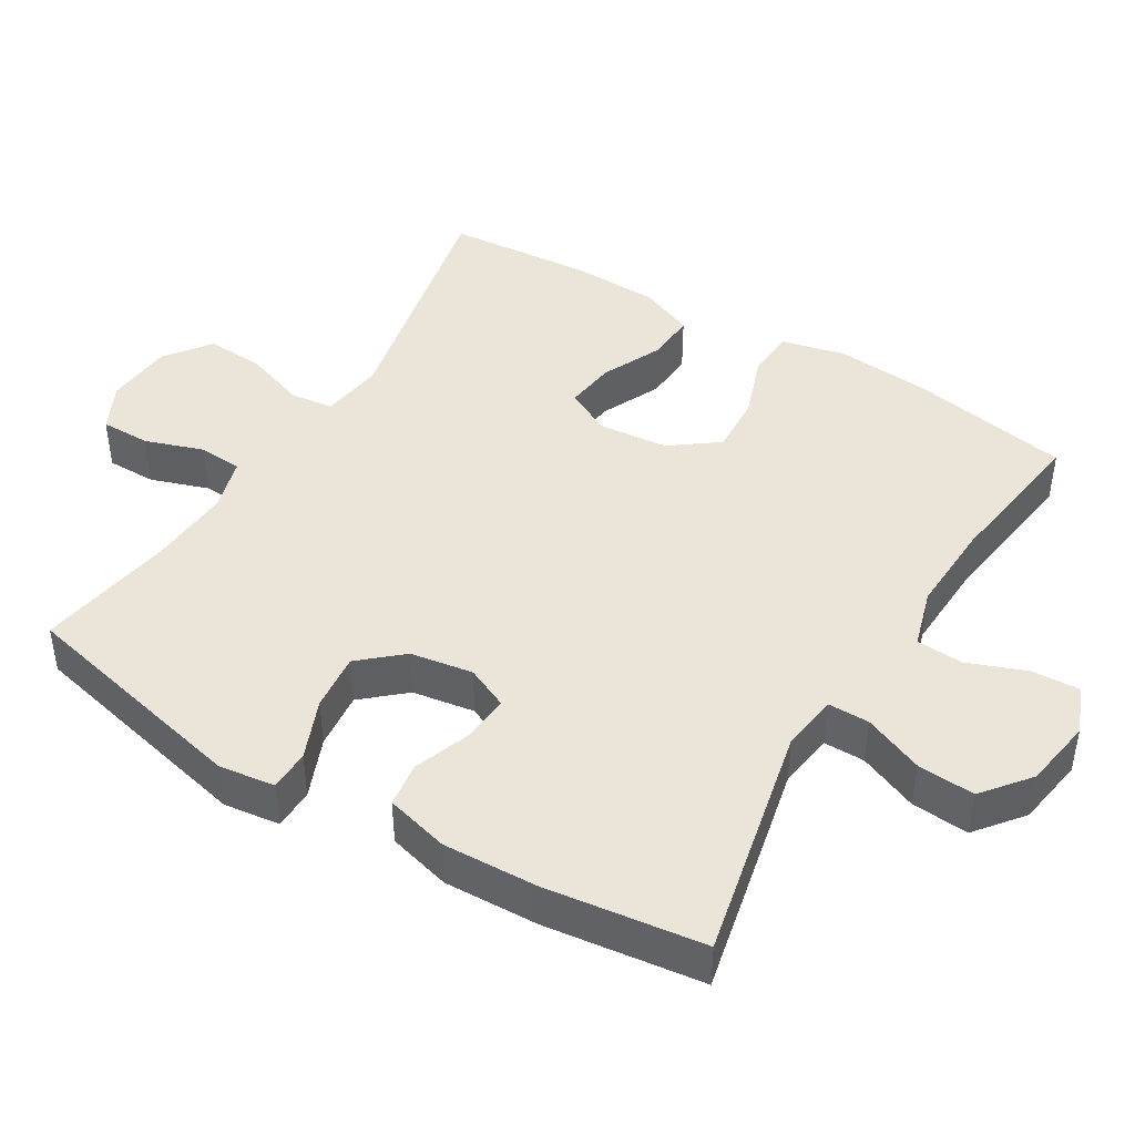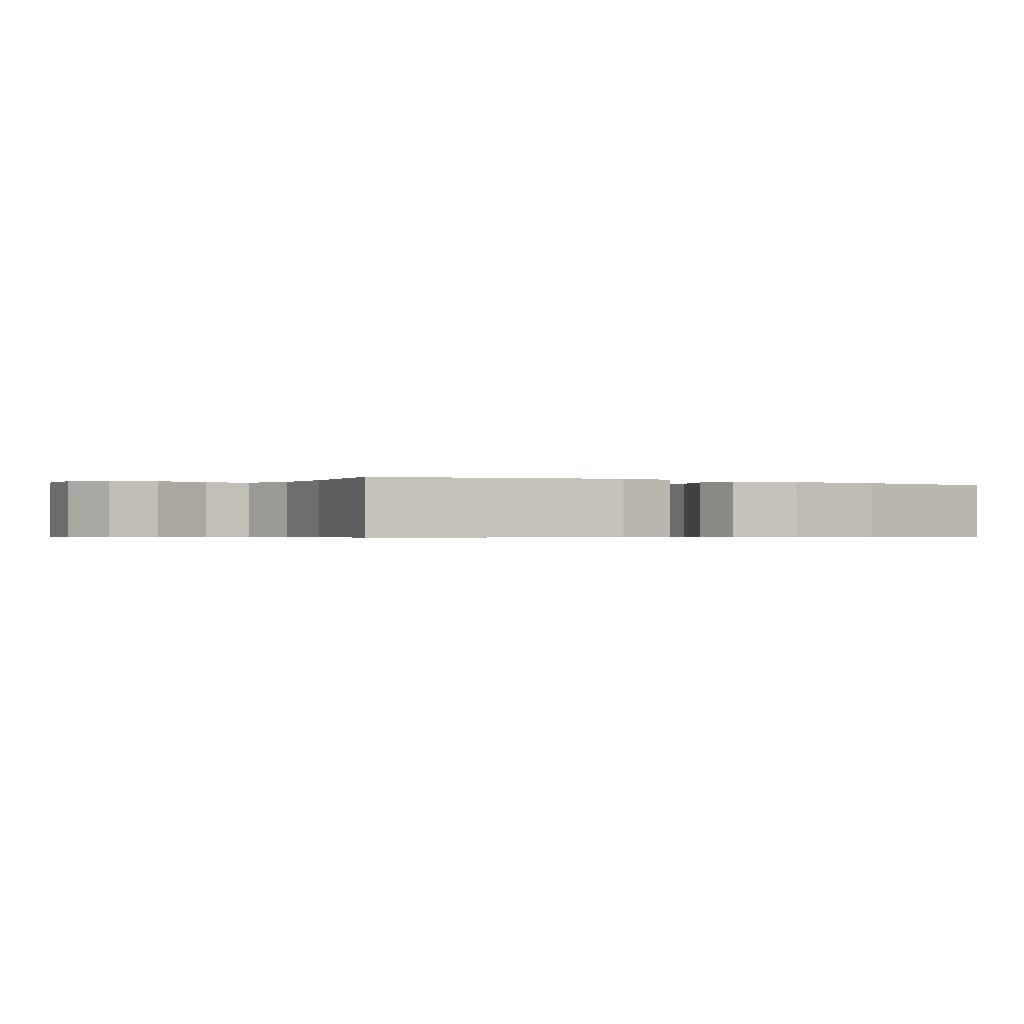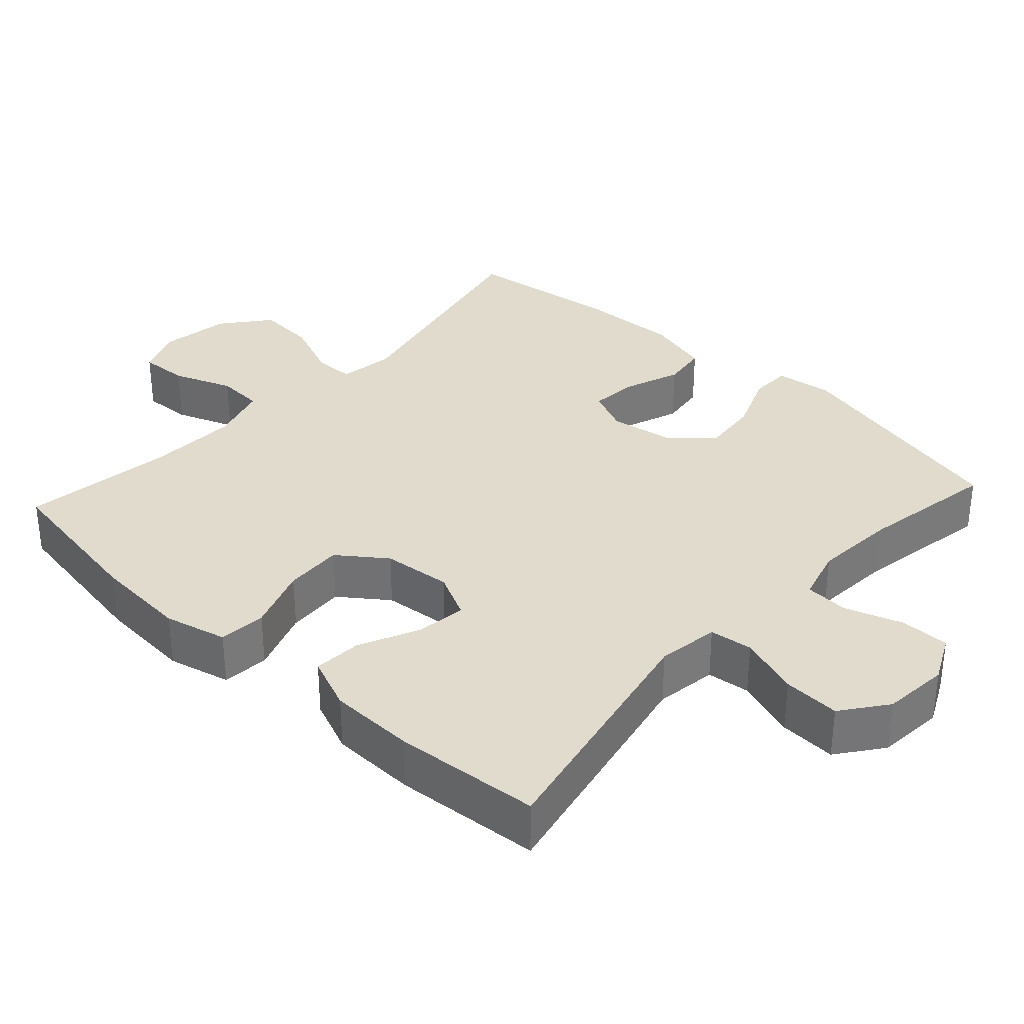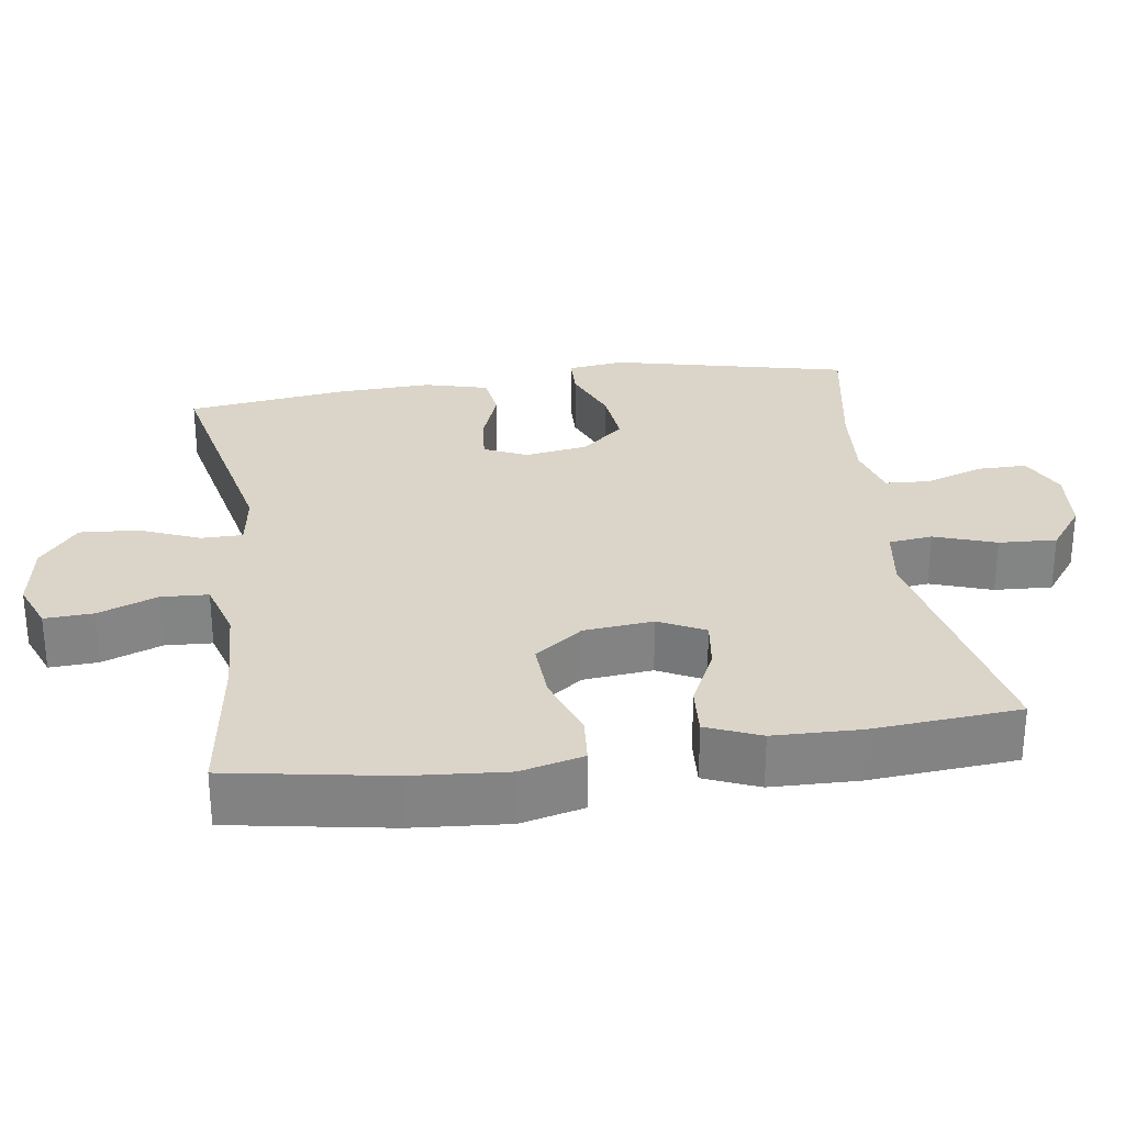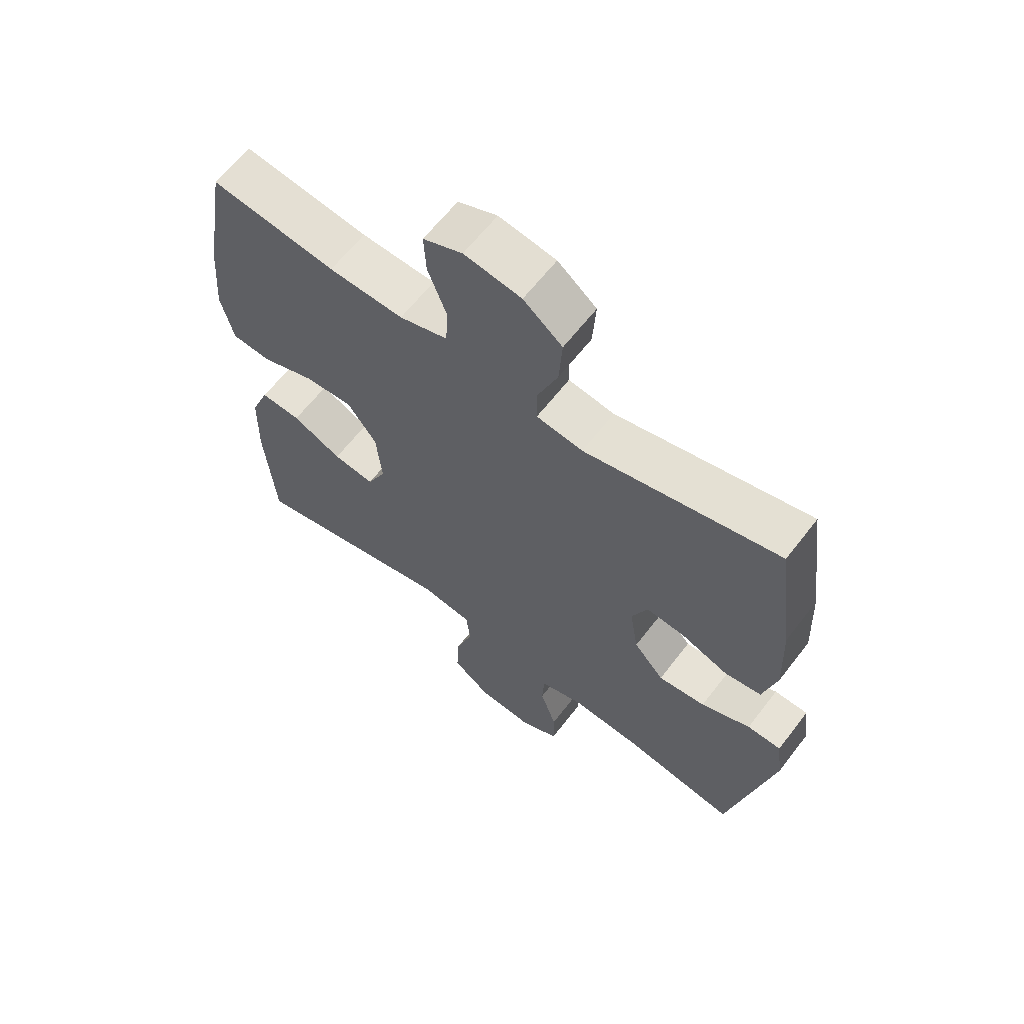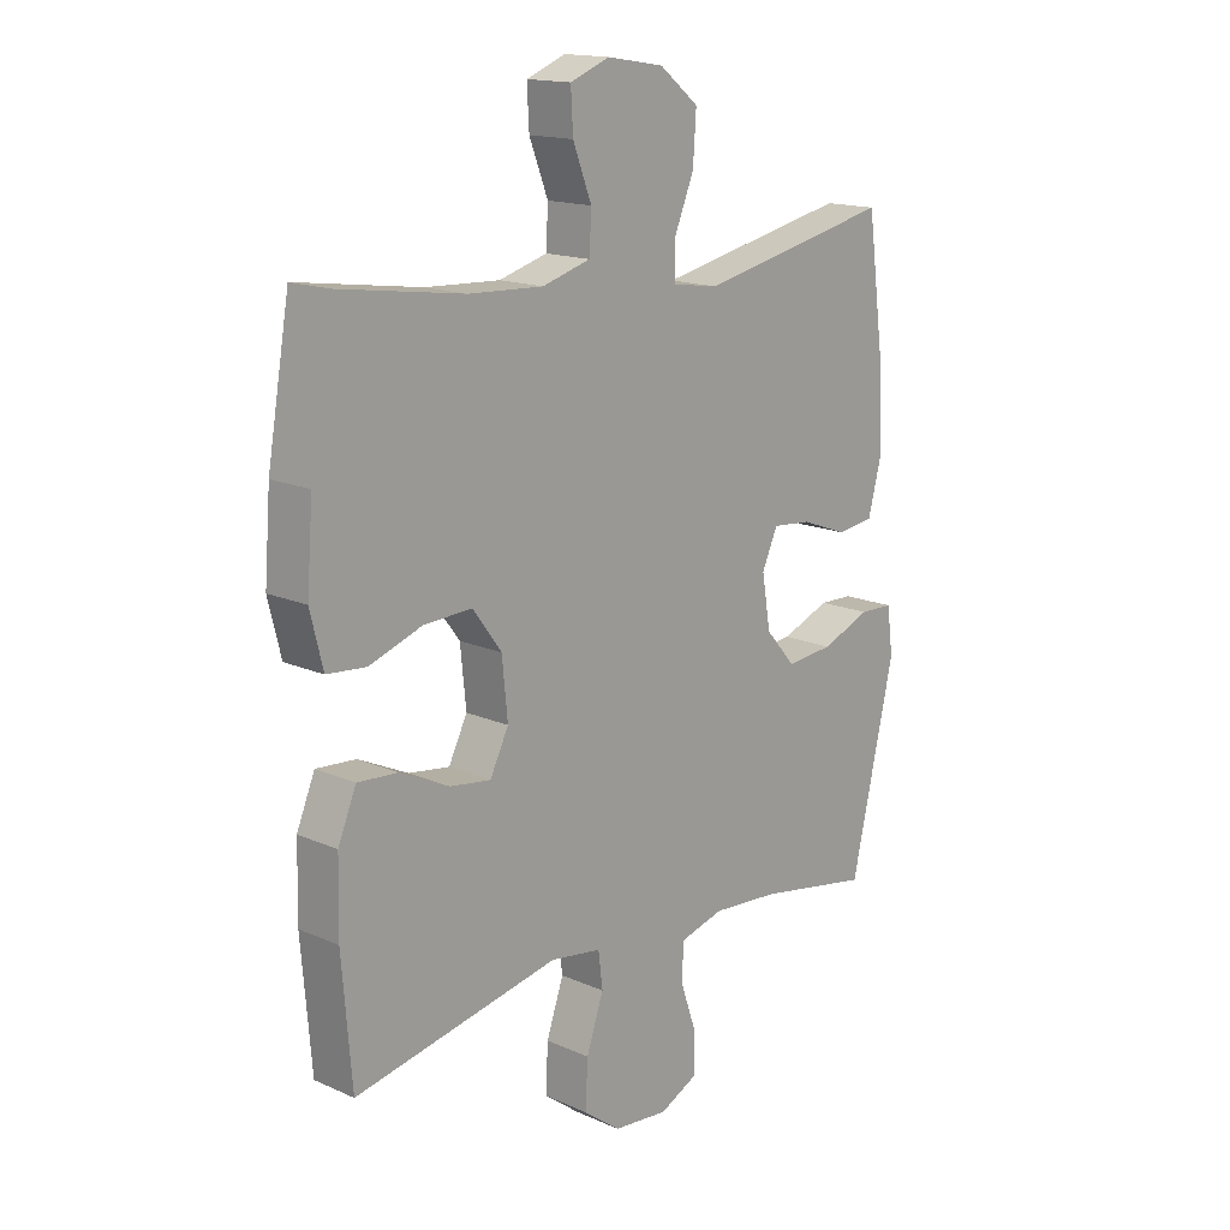
<metadata>
{"format":"obj","ext":"obj","renderer":"f3d","projection":"perspective","resolution":1024,"background":"white","views":[{"elev":44.7,"azim":-58.8,"up":"+Y"},{"elev":-0.5,"azim":-121.0,"up":"+Y"},{"elev":33.9,"azim":132.6,"up":"+Y"},{"elev":29.1,"azim":81.9,"up":"+Y"},{"elev":62.7,"azim":-142.5,"up":"+Z"},{"elev":15.7,"azim":132.7,"up":"+Z"}]}
</metadata>
<code>
o path3720
v -0.5214 0.0375 0.2738
v -0.5272 0.0375 0.1389
v -0.5039 0.0375 0.04914
v -0.4403 0.0375 0.04061
v -0.3595 0.0375 0.07058
v -0.2929 0.0375 0.07656
v -0.2659 0.0375 0.01616
v -0.2804 0.0375 -0.07269
v -0.3324 0.0375 -0.132
v -0.4136 0.0375 -0.1237
v -0.4983 0.0375 -0.08952
v -0.5564 0.0375 -0.09115
v -0.5671 0.0375 -0.1711
v -0.4915 0.0375 -0.5039
v -0.2964 0.0375 -0.4699
v -0.1799 0.0375 -0.4615
v -0.1042 0.0375 -0.4828
v -0.1008 0.0375 -0.5455
v -0.1289 0.0375 -0.6272
v -0.1294 0.0375 -0.6971
v -0.06303 0.0375 -0.7297
v 0.03141 0.0375 -0.7212
v 0.09566 0.0375 -0.6731
v 0.09161 0.0375 -0.592
v 0.0619 0.0375 -0.5048
v 0.06937 0.0375 -0.4435
v 0.1572 0.0375 -0.4306
v 0.5105 0.0375 -0.5039
v 0.5277 0.0375 -0.2961
v 0.525 0.0375 -0.1735
v 0.4936 0.0375 -0.09742
v 0.4243 0.0375 -0.1022
v 0.3392 0.0375 -0.1421
v 0.2682 0.0375 -0.1516
v 0.236 0.0375 -0.08659
v 0.2459 0.0375 0.01124
v 0.2959 0.0375 0.07877
v 0.3794 0.0375 0.07431
v 0.4703 0.0375 0.04208
v 0.5377 0.0375 0.04773
v 0.5595 0.0375 0.1365
v 0.549 0.0375 0.2719
v 0.5105 0.0375 0.4978
v 0.2955 0.0375 0.4674
v 0.1671 0.0375 0.4618
v 0.08371 0.0375 0.4865
v 0.08024 0.0375 0.5527
v 0.1124 0.0375 0.6364
v 0.1161 0.0375 0.7049
v 0.04836 0.0375 0.7318
v -0.04987 0.0375 0.7159
v -0.1167 0.0375 0.6625
v -0.1111 0.0375 0.5806
v -0.0764 0.0375 0.4956
v -0.07665 0.0375 0.4371
v -0.1564 0.0375 0.4254
v -0.4915 0.0375 0.4978
v -0.5214 -0.0375 0.2738
v -0.5272 -0.0375 0.1389
v -0.5039 -0.0375 0.04914
v -0.4403 -0.0375 0.04061
v -0.3595 -0.0375 0.07058
v -0.2929 -0.0375 0.07656
v -0.2659 -0.0375 0.01616
v -0.2804 -0.0375 -0.07269
v -0.3324 -0.0375 -0.132
v -0.4136 -0.0375 -0.1237
v -0.4983 -0.0375 -0.08952
v -0.5564 -0.0375 -0.09115
v -0.5671 -0.0375 -0.1711
v -0.4915 -0.0375 -0.5039
v -0.2964 -0.0375 -0.4699
v -0.1799 -0.0375 -0.4615
v -0.1042 -0.0375 -0.4828
v -0.1008 -0.0375 -0.5455
v -0.1289 -0.0375 -0.6272
v -0.1294 -0.0375 -0.6971
v -0.06303 -0.0375 -0.7297
v 0.03141 -0.0375 -0.7212
v 0.09566 -0.0375 -0.6731
v 0.09161 -0.0375 -0.592
v 0.0619 -0.0375 -0.5048
v 0.06937 -0.0375 -0.4435
v 0.1572 -0.0375 -0.4306
v 0.5105 -0.0375 -0.5039
v 0.5277 -0.0375 -0.2961
v 0.525 -0.0375 -0.1735
v 0.4936 -0.0375 -0.09742
v 0.4243 -0.0375 -0.1022
v 0.3392 -0.0375 -0.1421
v 0.2682 -0.0375 -0.1516
v 0.236 -0.0375 -0.08659
v 0.2459 -0.0375 0.01124
v 0.2959 -0.0375 0.07877
v 0.3794 -0.0375 0.07431
v 0.4703 -0.0375 0.04208
v 0.5377 -0.0375 0.04773
v 0.5595 -0.0375 0.1365
v 0.549 -0.0375 0.2719
v 0.5105 -0.0375 0.4978
v 0.2955 -0.0375 0.4674
v 0.1671 -0.0375 0.4618
v 0.08371 -0.0375 0.4865
v 0.08024 -0.0375 0.5527
v 0.1124 -0.0375 0.6364
v 0.1161 -0.0375 0.7049
v 0.04836 -0.0375 0.7318
v -0.04987 -0.0375 0.7159
v -0.1167 -0.0375 0.6625
v -0.1111 -0.0375 0.5806
v -0.0764 -0.0375 0.4956
v -0.07665 -0.0375 0.4371
v -0.1564 -0.0375 0.4254
v -0.4915 -0.0375 0.4978
v -0.1294 0.0375 -0.6971
v -0.1294 0.0375 -0.6971
v -0.06303 0.0375 -0.7297
v 0.03141 0.0375 -0.7212
v 0.09566 0.0375 -0.6731
v -0.1289 0.0375 -0.6272
v 0.09161 0.0375 -0.592
v -0.1008 0.0375 -0.5455
v 0.0619 0.0375 -0.5048
v -0.1042 0.0375 -0.4828
v -0.1042 0.0375 -0.4828
v 0.06937 0.0375 -0.4435
v 0.06937 0.0375 -0.4435
v -0.4915 0.0375 -0.5039
v -0.4915 0.0375 -0.5039
v -0.2964 0.0375 -0.4699
v -0.1799 0.0375 -0.4615
v 0.1572 0.0375 -0.4306
v 0.5105 0.0375 -0.5039
v 0.5105 0.0375 -0.5039
v 0.5277 0.0375 -0.2961
v 0.525 0.0375 -0.1735
v -0.5671 0.0375 -0.1711
v 0.3392 0.0375 -0.1421
v 0.2682 0.0375 -0.1516
v 0.2682 0.0375 -0.1516
v 0.4936 0.0375 -0.09742
v 0.4936 0.0375 -0.09742
v -0.5564 0.0375 -0.09115
v -0.5564 0.0375 -0.09115
v -0.3324 0.0375 -0.132
v -0.4136 0.0375 -0.1237
v 0.236 0.0375 -0.08659
v 0.4243 0.0375 -0.1022
v -0.2804 0.0375 -0.07269
v -0.4983 0.0375 -0.08952
v 0.2459 0.0375 0.01124
v -0.2659 0.0375 0.01616
v 0.2959 0.0375 0.07877
v -0.2929 0.0375 0.07656
v -0.2929 0.0375 0.07656
v -0.5039 0.0375 0.04914
v -0.5039 0.0375 0.04914
v -0.4403 0.0375 0.04061
v -0.3595 0.0375 0.07058
v 0.3794 0.0375 0.07431
v 0.4703 0.0375 0.04208
v 0.5377 0.0375 0.04773
v 0.5377 0.0375 0.04773
v 0.5595 0.0375 0.1365
v -0.5272 0.0375 0.1389
v 0.549 0.0375 0.2719
v -0.5214 0.0375 0.2738
v -0.07665 0.0375 0.4371
v -0.07665 0.0375 0.4371
v -0.1564 0.0375 0.4254
v -0.0764 0.0375 0.4956
v 0.1671 0.0375 0.4618
v 0.08371 0.0375 0.4865
v 0.08371 0.0375 0.4865
v 0.2955 0.0375 0.4674
v 0.5105 0.0375 0.4978
v 0.5105 0.0375 0.4978
v -0.4915 0.0375 0.4978
v -0.4915 0.0375 0.4978
v 0.08024 0.0375 0.5527
v -0.1111 0.0375 0.5806
v 0.1124 0.0375 0.6364
v -0.1167 0.0375 0.6625
v 0.1161 0.0375 0.7049
v 0.1161 0.0375 0.7049
v -0.04987 0.0375 0.7159
v 0.04836 0.0375 0.7318
v -0.1294 -0.0375 -0.6971
v -0.1294 -0.0375 -0.6971
v -0.06303 -0.0375 -0.7297
v 0.03141 -0.0375 -0.7212
v 0.09566 -0.0375 -0.6731
v -0.1289 -0.0375 -0.6272
v 0.09161 -0.0375 -0.592
v -0.1008 -0.0375 -0.5455
v 0.0619 -0.0375 -0.5048
v -0.1042 -0.0375 -0.4828
v -0.1042 -0.0375 -0.4828
v 0.06937 -0.0375 -0.4435
v 0.06937 -0.0375 -0.4435
v -0.4915 -0.0375 -0.5039
v -0.4915 -0.0375 -0.5039
v -0.2964 -0.0375 -0.4699
v -0.1799 -0.0375 -0.4615
v 0.1572 -0.0375 -0.4306
v 0.5105 -0.0375 -0.5039
v 0.5105 -0.0375 -0.5039
v 0.5277 -0.0375 -0.2961
v 0.525 -0.0375 -0.1735
v -0.5671 -0.0375 -0.1711
v 0.3392 -0.0375 -0.1421
v 0.2682 -0.0375 -0.1516
v 0.2682 -0.0375 -0.1516
v 0.4936 -0.0375 -0.09742
v 0.4936 -0.0375 -0.09742
v -0.5564 -0.0375 -0.09115
v -0.5564 -0.0375 -0.09115
v -0.3324 -0.0375 -0.132
v -0.4136 -0.0375 -0.1237
v 0.236 -0.0375 -0.08659
v 0.4243 -0.0375 -0.1022
v -0.2804 -0.0375 -0.07269
v -0.4983 -0.0375 -0.08952
v 0.2459 -0.0375 0.01124
v -0.2659 -0.0375 0.01616
v 0.2959 -0.0375 0.07877
v -0.2929 -0.0375 0.07656
v -0.2929 -0.0375 0.07656
v -0.5039 -0.0375 0.04914
v -0.5039 -0.0375 0.04914
v -0.4403 -0.0375 0.04061
v -0.3595 -0.0375 0.07058
v 0.3794 -0.0375 0.07431
v 0.4703 -0.0375 0.04208
v 0.5377 -0.0375 0.04773
v 0.5377 -0.0375 0.04773
v 0.5595 -0.0375 0.1365
v -0.5272 -0.0375 0.1389
v 0.549 -0.0375 0.2719
v -0.5214 -0.0375 0.2738
v -0.07665 -0.0375 0.4371
v -0.07665 -0.0375 0.4371
v -0.1564 -0.0375 0.4254
v -0.0764 -0.0375 0.4956
v 0.1671 -0.0375 0.4618
v 0.08371 -0.0375 0.4865
v 0.08371 -0.0375 0.4865
v 0.2955 -0.0375 0.4674
v 0.5105 -0.0375 0.4978
v 0.5105 -0.0375 0.4978
v -0.4915 -0.0375 0.4978
v -0.4915 -0.0375 0.4978
v 0.08024 -0.0375 0.5527
v -0.1111 -0.0375 0.5806
v 0.1124 -0.0375 0.6364
v -0.1167 -0.0375 0.6625
v 0.1161 -0.0375 0.7049
v 0.1161 -0.0375 0.7049
v -0.04987 -0.0375 0.7159
v 0.04836 -0.0375 0.7318
f 201 219 210
f 212 205 211
f 222 220 225
f 216 210 223
f 245 226 248
f 237 233 234
f 232 238 231
f 244 253 254
f 193 194 195
f 223 210 219
f 218 204 222
f 197 196 199
f 240 232 227
f 204 197 222
f 248 226 239
f 226 233 239
f 241 246 244
f 239 233 237
f 220 199 212
f 248 239 249
f 243 227 241
f 253 244 246
f 241 226 245
f 211 209 221
f 253 259 254
f 196 195 194
f 241 224 226
f 221 209 214
f 208 205 206
f 238 232 240
f 225 220 224
f 231 238 229
f 194 191 192
f 203 219 201
f 199 205 212
f 188 190 193
f 190 191 193
f 222 197 199
f 241 245 246
f 204 218 203
f 240 243 251
f 218 219 203
f 191 194 193
f 222 199 220
f 240 227 243
f 195 196 197
f 260 259 255
f 208 211 205
f 255 259 253
f 237 234 235
f 260 255 257
f 225 224 241
f 209 211 208
f 256 254 259
f 227 225 241
f 116 21 78 189
f 21 22 79 78
f 22 23 80 79
f 19 20 77 76
f 23 24 81 80
f 18 19 76 75
f 24 25 82 81
f 125 18 75 198
f 25 127 200 82
f 129 15 72 202
f 16 17 74 73
f 15 16 73 72
f 27 134 207 84
f 26 27 84 83
f 28 29 86 85
f 29 30 87 86
f 13 14 71 70
f 33 140 213 90
f 30 142 215 87
f 144 13 70 217
f 9 10 67 66
f 34 35 92 91
f 32 33 90 89
f 31 32 89 88
f 8 9 66 65
f 11 12 69 68
f 10 11 68 67
f 35 36 93 92
f 7 8 65 64
f 36 37 94 93
f 155 7 64 228
f 157 4 61 230
f 4 5 62 61
f 38 39 96 95
f 39 163 236 96
f 40 41 98 97
f 2 3 60 59
f 5 6 63 62
f 37 38 95 94
f 41 42 99 98
f 1 2 59 58
f 169 56 113 242
f 54 55 112 111
f 45 174 247 102
f 44 45 102 101
f 177 44 101 250
f 42 43 100 99
f 179 1 58 252
f 56 57 114 113
f 46 47 104 103
f 53 54 111 110
f 47 48 105 104
f 52 53 110 109
f 48 185 258 105
f 51 52 109 108
f 50 51 108 107
f 49 50 107 106
f 128 137 146
f 139 138 132
f 149 152 147
f 143 150 137
f 172 175 153
f 164 161 160
f 159 158 165
f 171 181 180
f 120 122 121
f 150 146 137
f 145 149 131
f 124 126 123
f 167 154 159
f 131 149 124
f 175 166 153
f 153 166 160
f 168 171 173
f 166 164 160
f 147 139 126
f 175 176 166
f 170 168 154
f 180 173 171
f 168 172 153
f 138 148 136
f 180 181 186
f 123 121 122
f 168 153 151
f 148 141 136
f 135 133 132
f 165 167 159
f 152 151 147
f 158 156 165
f 121 119 118
f 130 128 146
f 126 139 132
f 115 120 117
f 117 120 118
f 149 126 124
f 168 173 172
f 131 130 145
f 167 178 170
f 145 130 146
f 118 120 121
f 149 147 126
f 167 170 154
f 122 124 123
f 187 182 186
f 135 132 138
f 182 180 186
f 164 162 161
f 187 184 182
f 152 168 151
f 136 135 138
f 183 186 181
f 154 168 152

</code>
